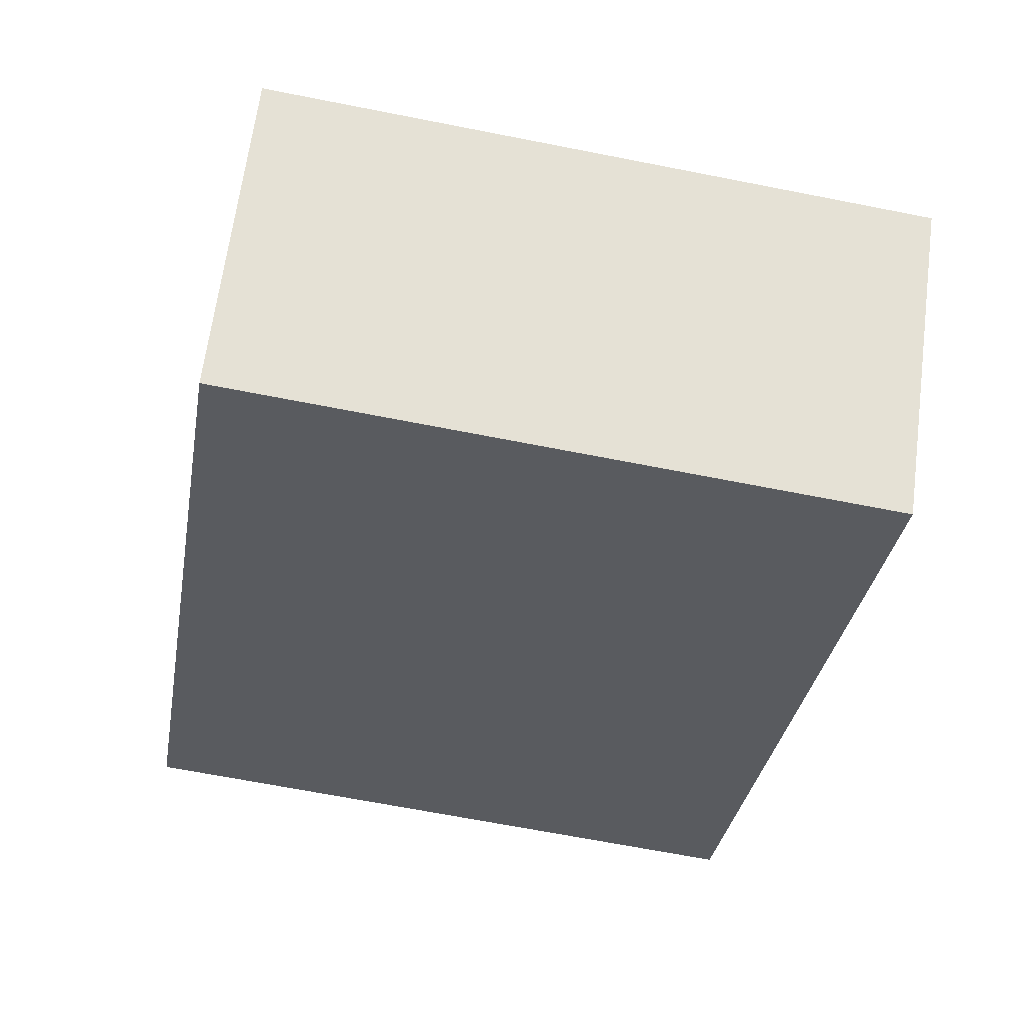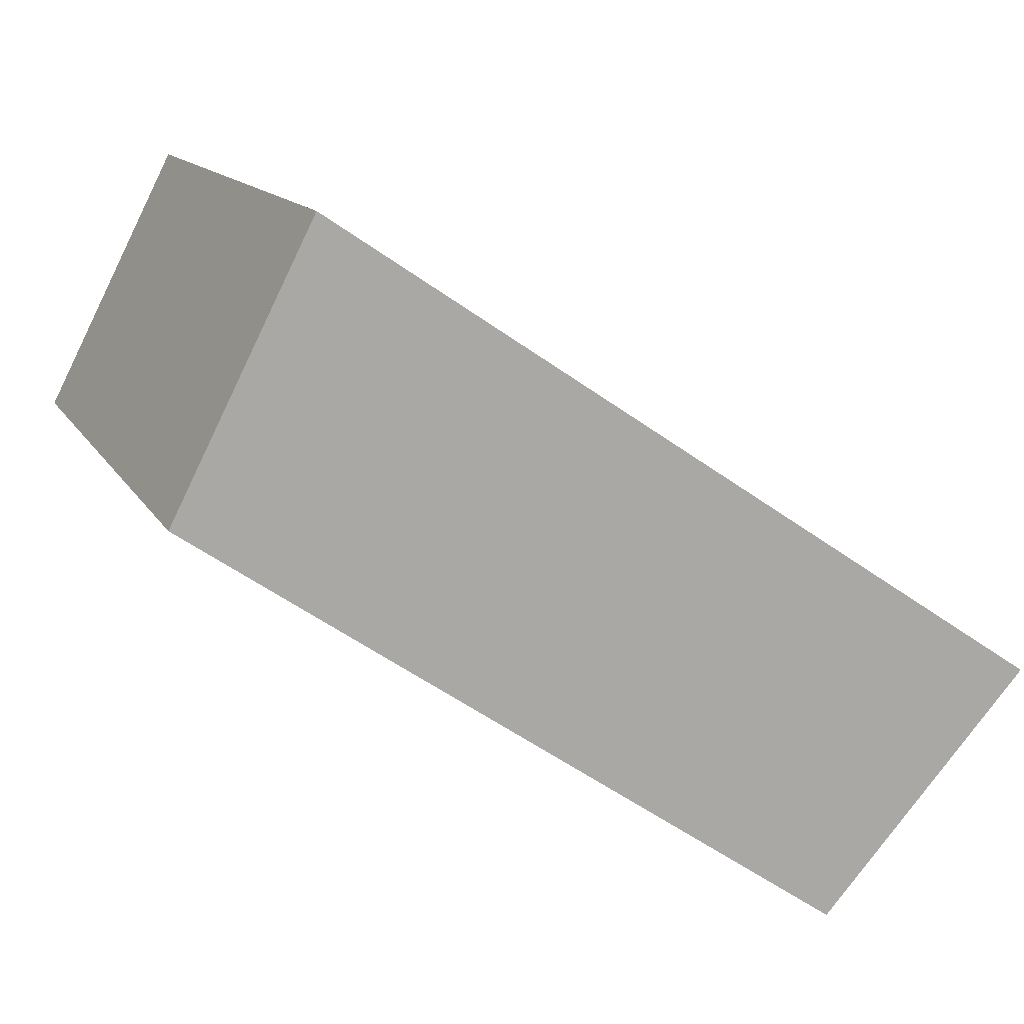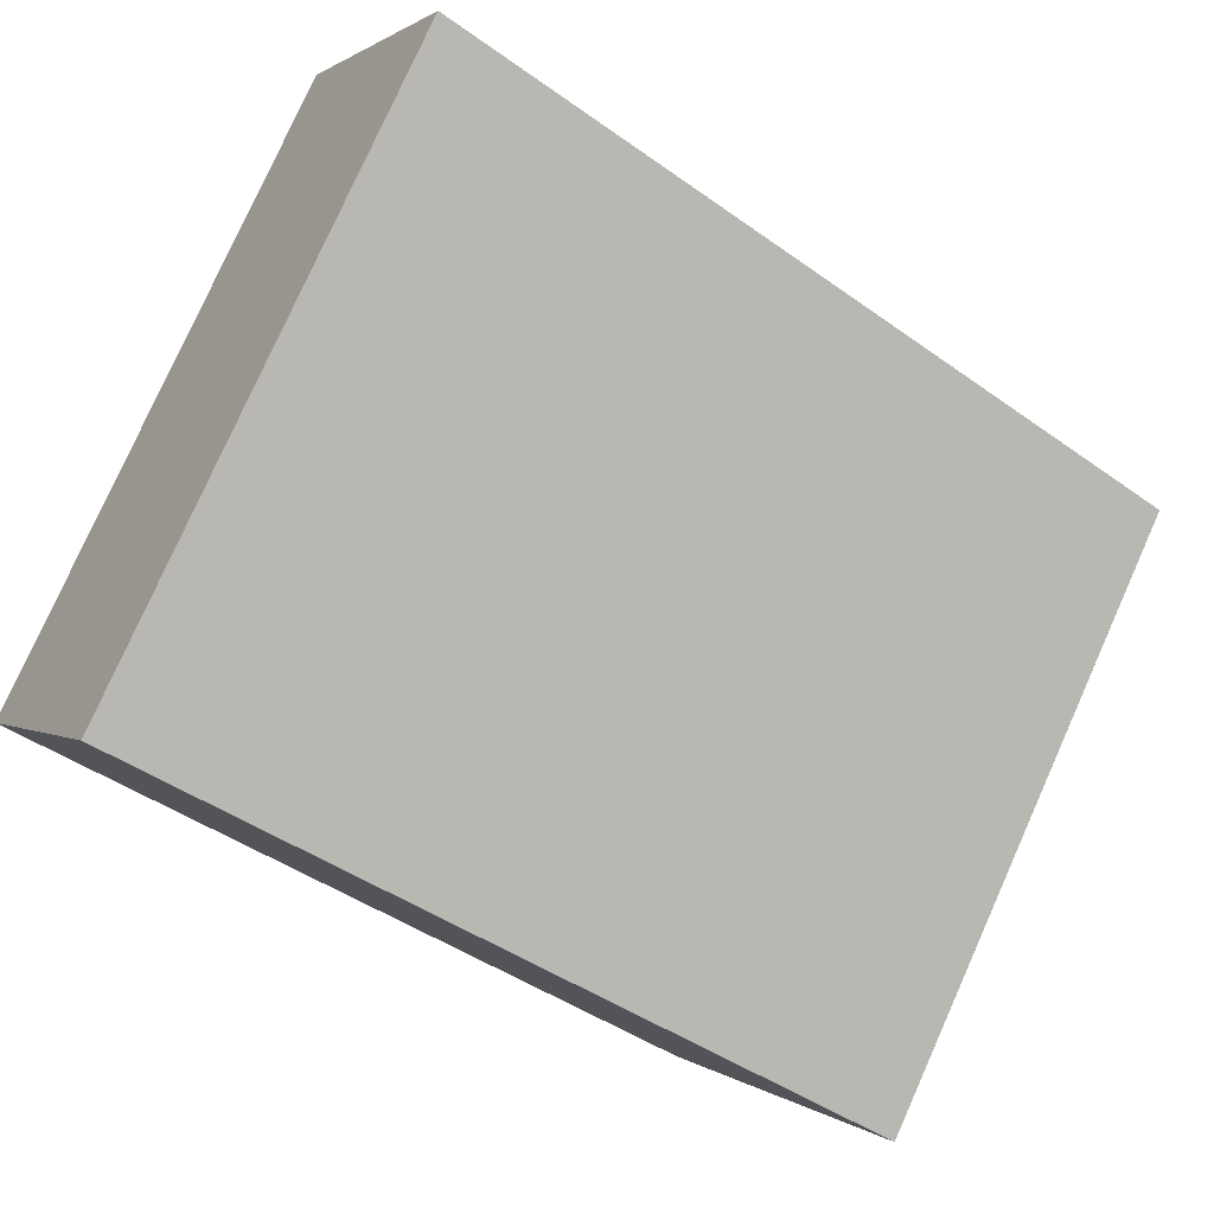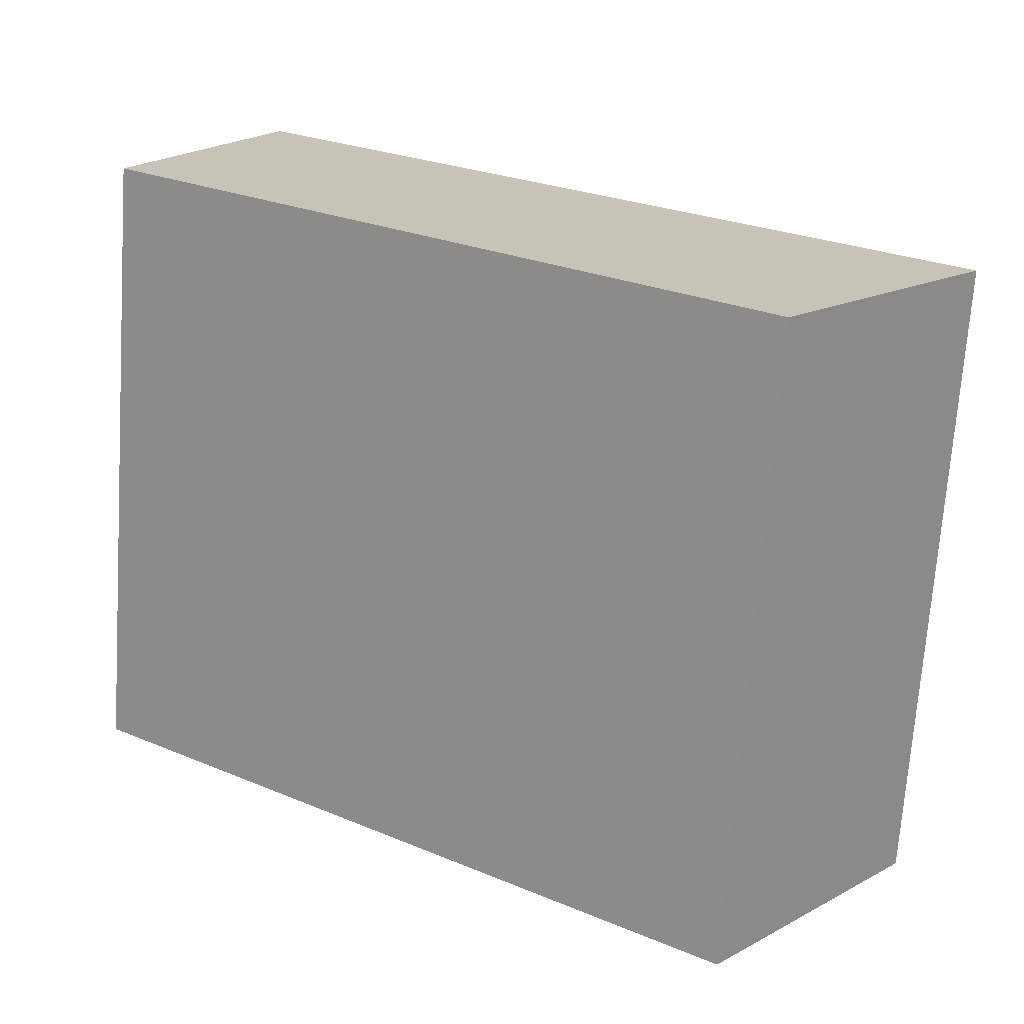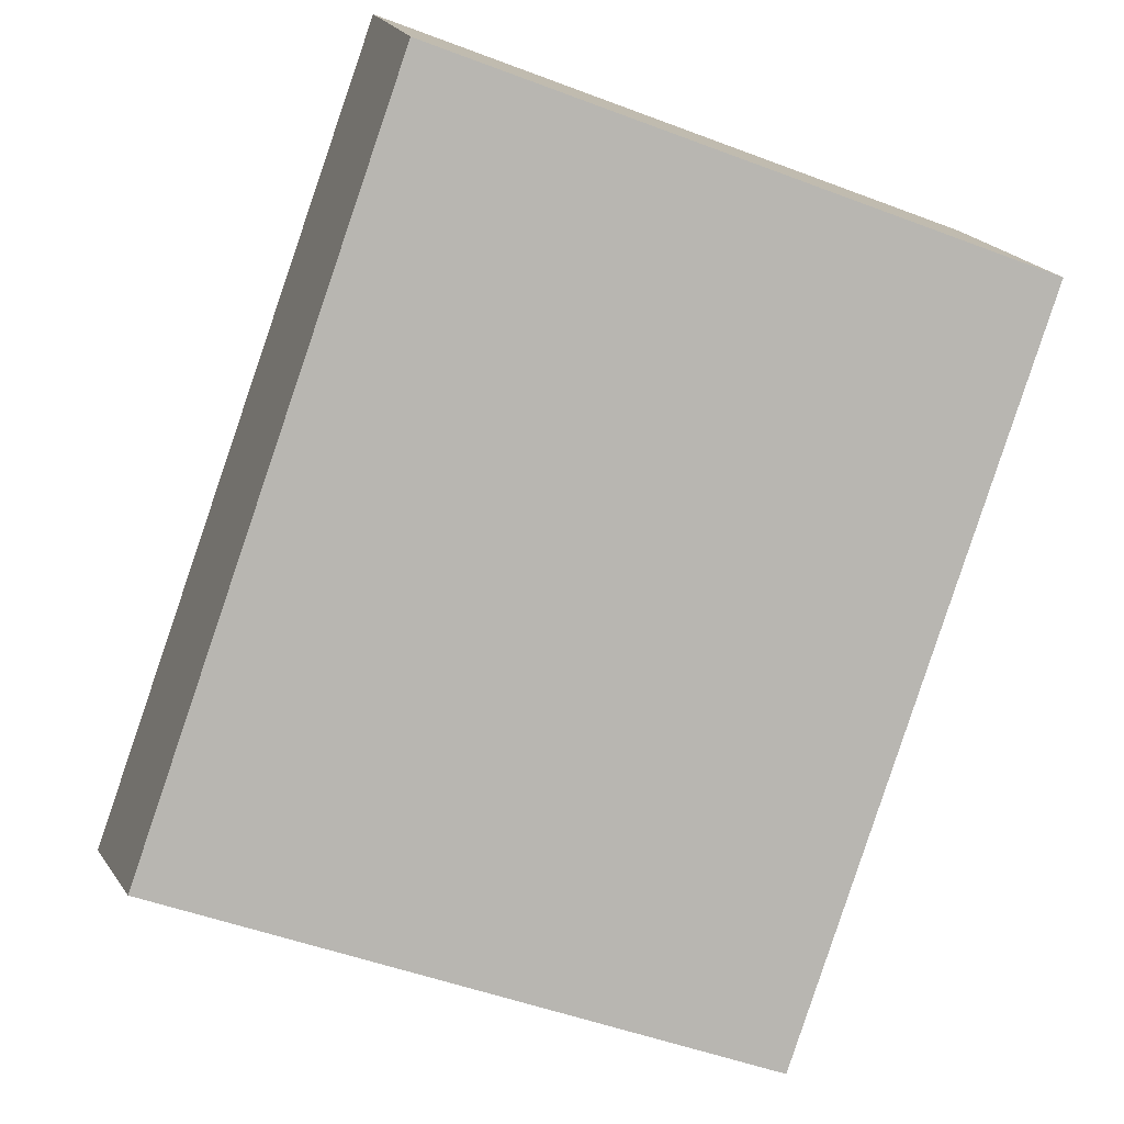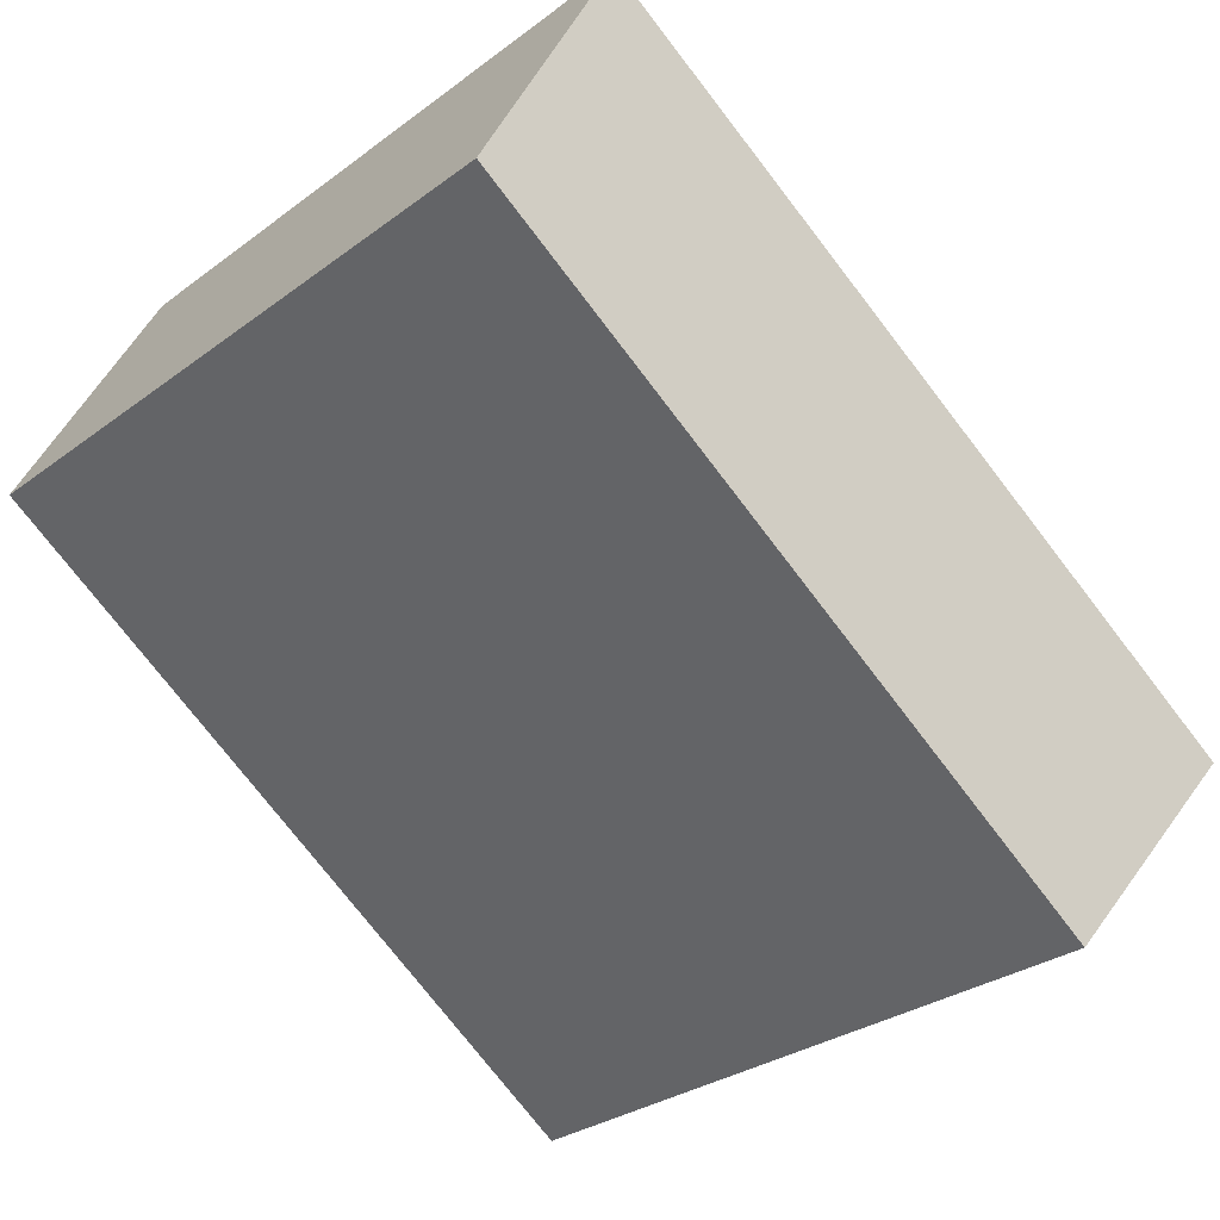
<metadata>
{"format":"obj","ext":"obj","renderer":"f3d","projection":"perspective","resolution":1024,"background":"white","views":[{"elev":-66.6,"azim":78.8,"up":"+Z"},{"elev":13.2,"azim":-19.4,"up":"+Z"},{"elev":78.7,"azim":24.1,"up":"+Z"},{"elev":-70.7,"azim":-3.9,"up":"+Z"},{"elev":-49.4,"azim":-112.8,"up":"+Z"},{"elev":-29.4,"azim":-42.5,"up":"+Z"}]}
</metadata>
<code>
v  4.244 4.207 -2.924
v  0.901 4.207 1.779
v  5.612 4.207 -1.392
v  0 4.207 2.576e-16
v  0.901 -1.089e-16 1.779
v  5.612 8.524e-17 -1.392
v  4.244 1.79e-16 -2.924
v  0 0 0
g defaultobject
f 1 2 3
f 2 1 4
f 5 3 2
f 3 5 6
f 6 1 3
f 1 6 7
f 7 4 1
f 4 7 8
f 8 2 4
f 2 8 5
f 8 6 5
f 6 8 7

</code>
